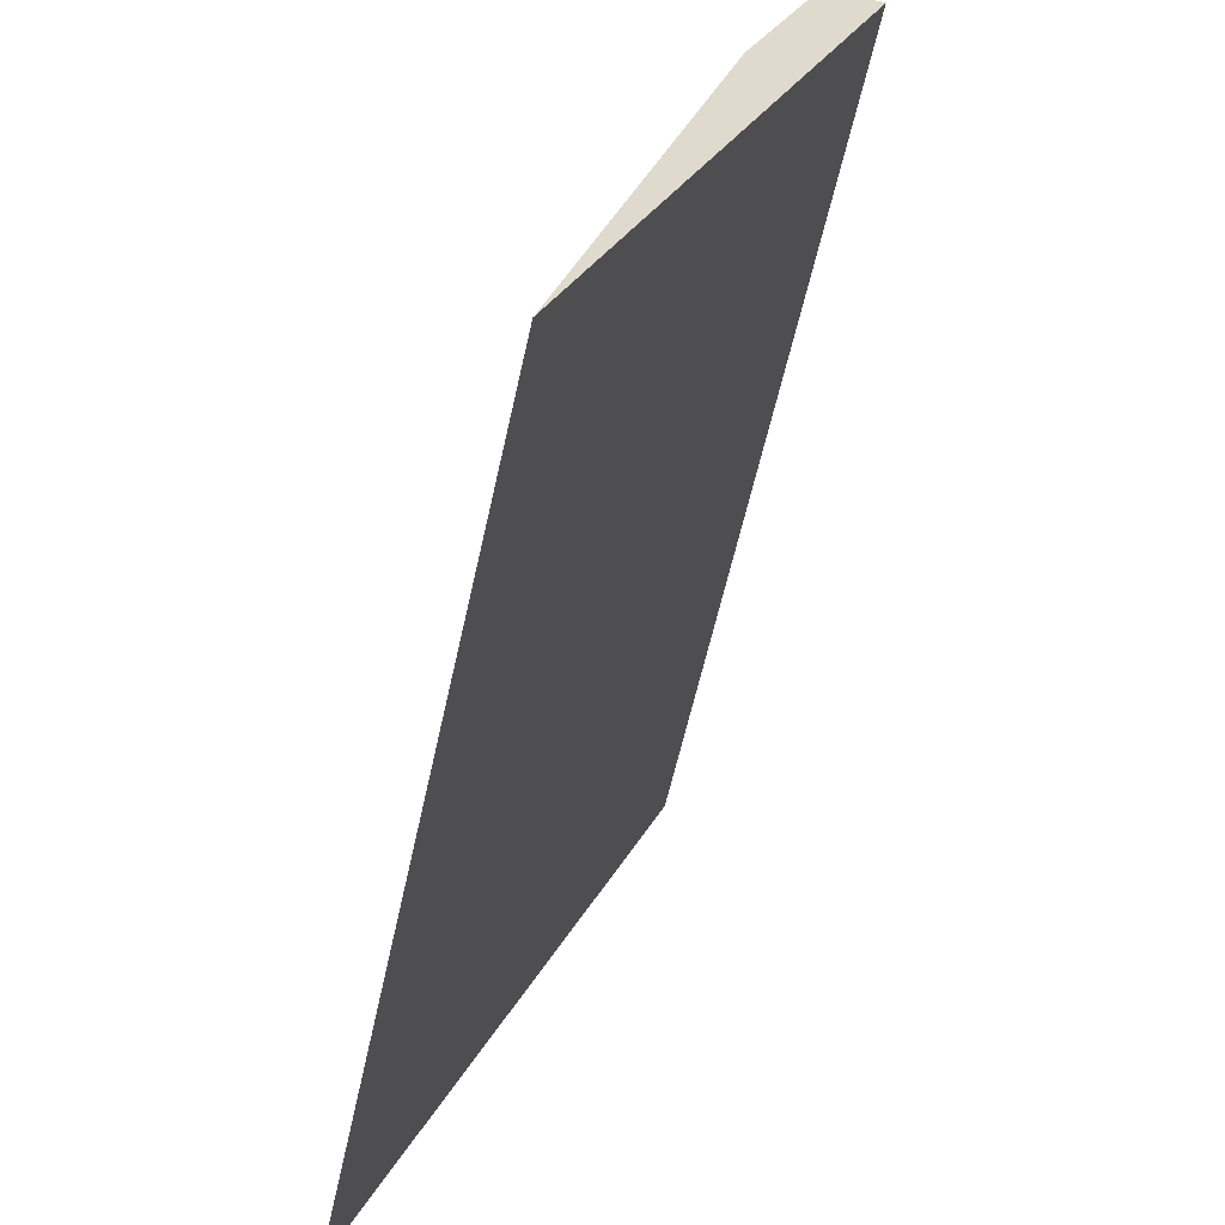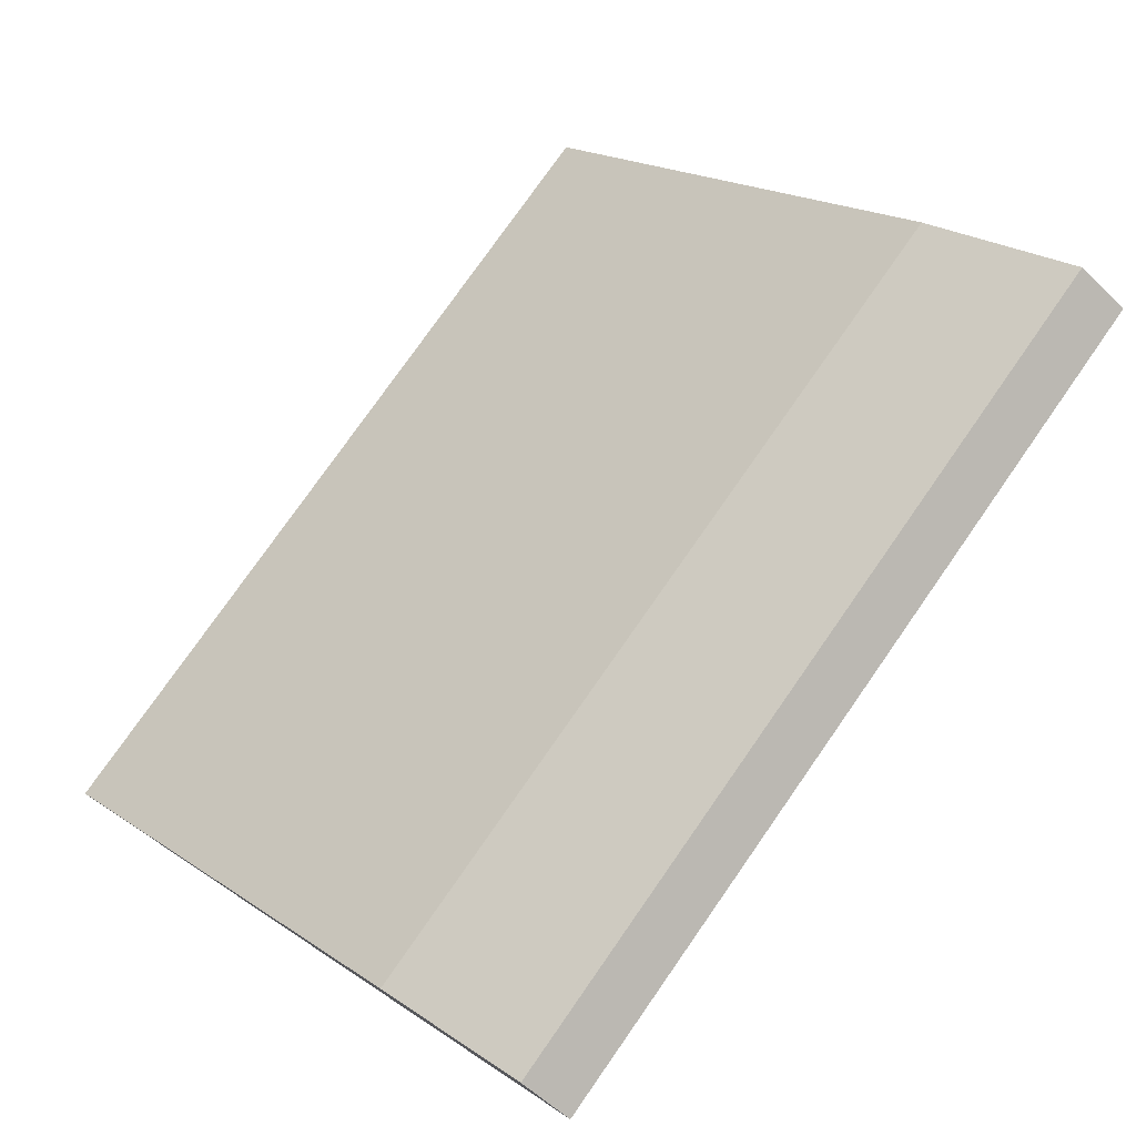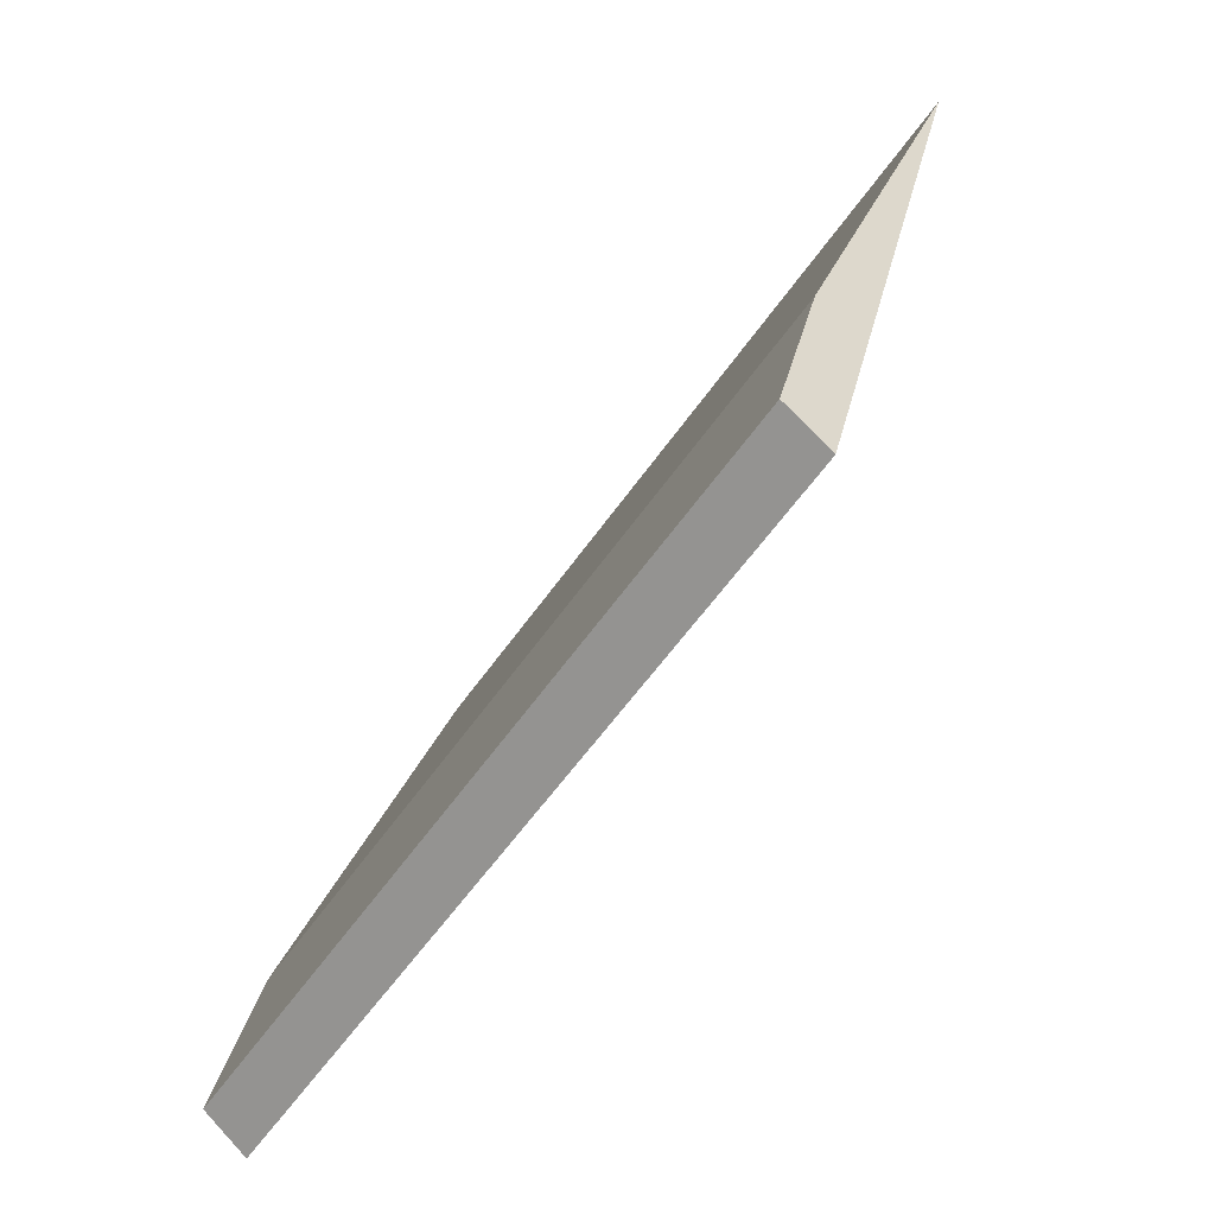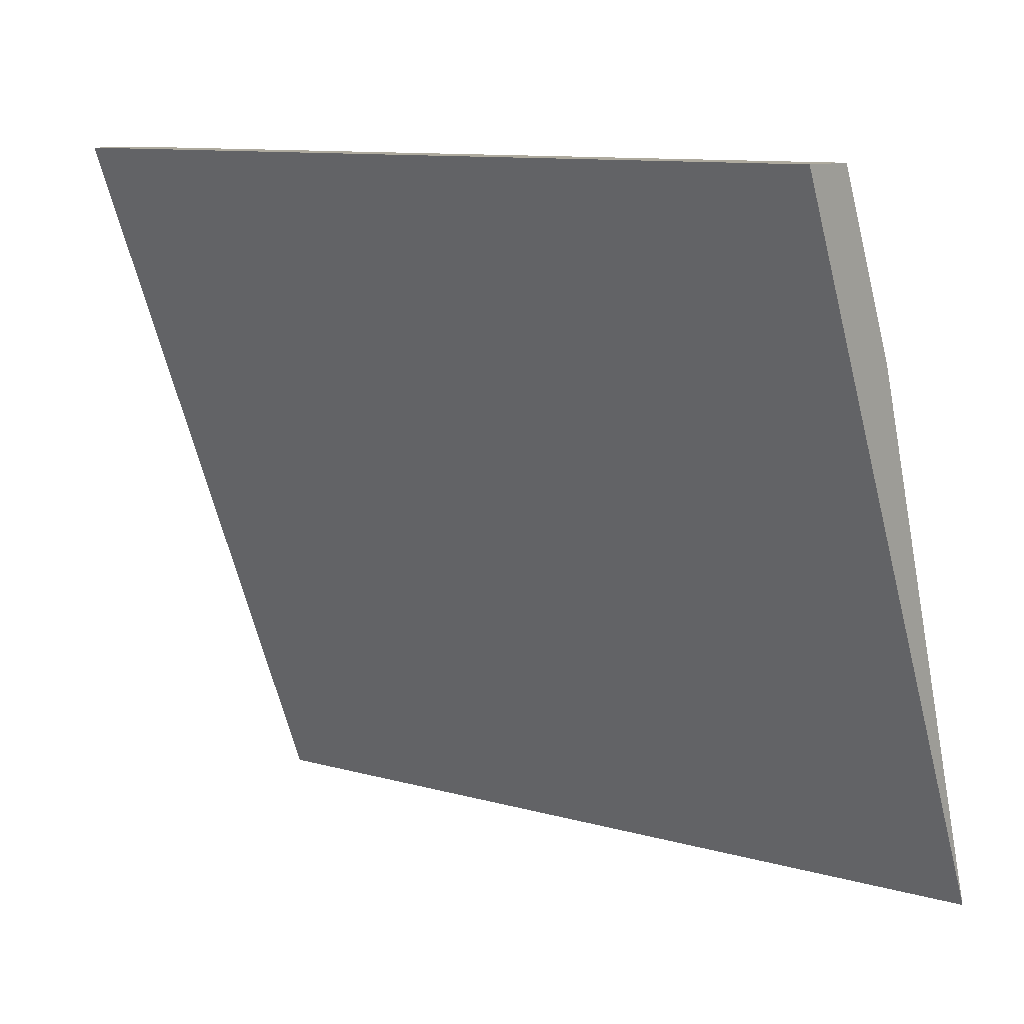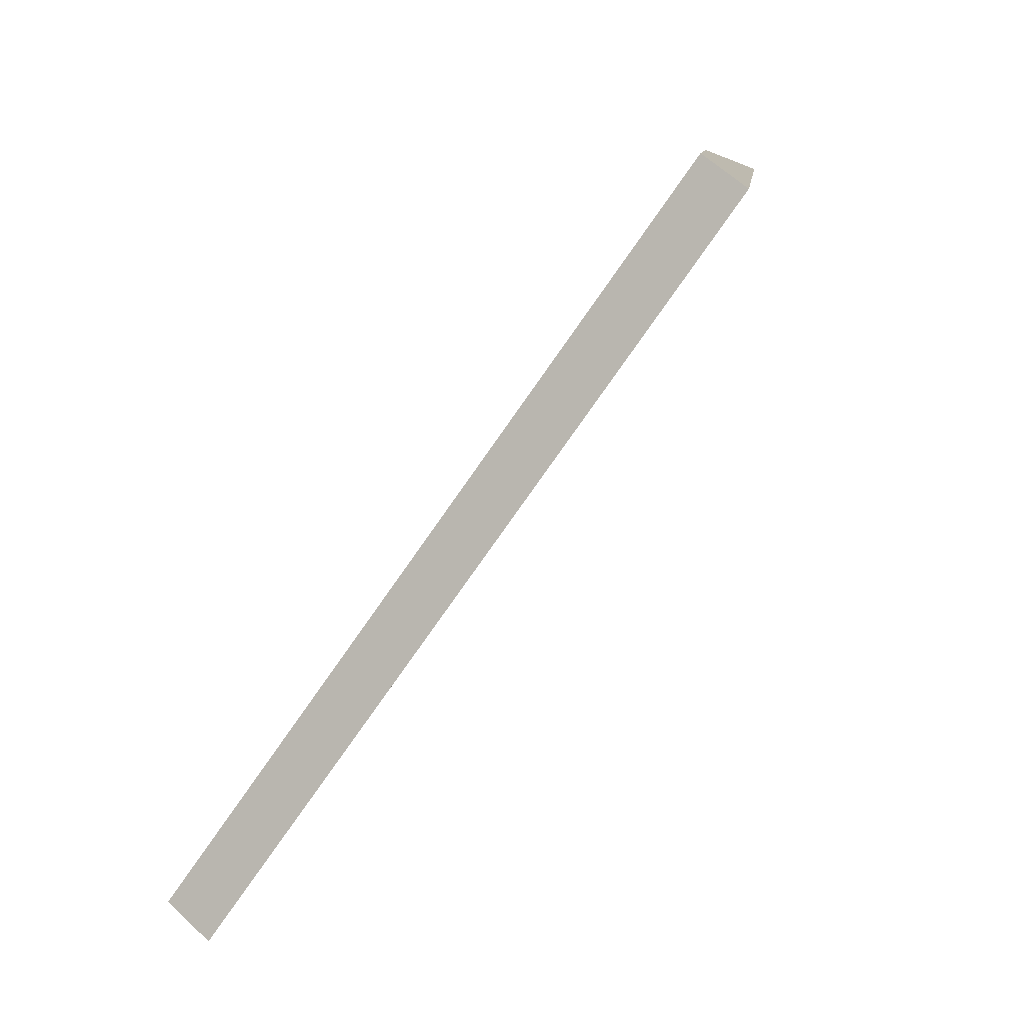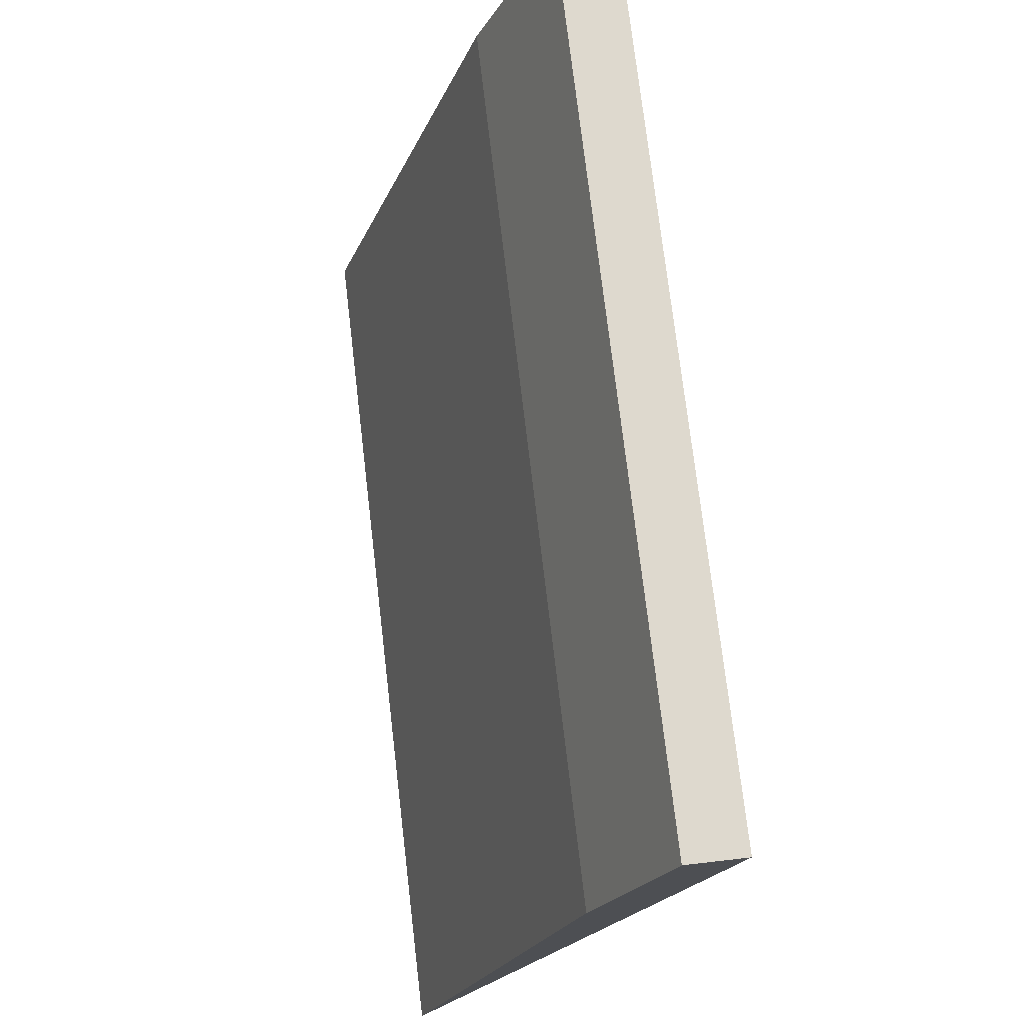
<metadata>
{"format":"obj","ext":"obj","renderer":"f3d","projection":"perspective","resolution":1024,"background":"white","views":[{"elev":-57.5,"azim":-50.9,"up":"+Z"},{"elev":4.6,"azim":-24.3,"up":"+Y"},{"elev":15.0,"azim":29.4,"up":"+Y"},{"elev":9.3,"azim":90.1,"up":"+Z"},{"elev":-4.7,"azim":24.0,"up":"+Y"},{"elev":71.6,"azim":-45.4,"up":"+Z"}]}
</metadata>
<code>
o board-14a_lowPoly.001_Cube.050
v -0.6439 -0.3598 0.000398
v -0.7099 -0.3067 -0.204
v -0.8554 -0.1897 -0.8152
v -0.5921 -0.4014 0.000393
v -1.336 -1.086 -0.204
v -1.482 -0.969 -0.8152
v -1.219 -1.181 0.00039
v -1.271 -1.139 0.000395
f 2 4 3
f 2 1 4
f 5 6 7
f 5 7 8
f 5 1 2
f 3 5 2
f 1 7 4
f 7 3 4
f 5 8 1
f 3 6 5
f 1 8 7
f 7 6 3

</code>
